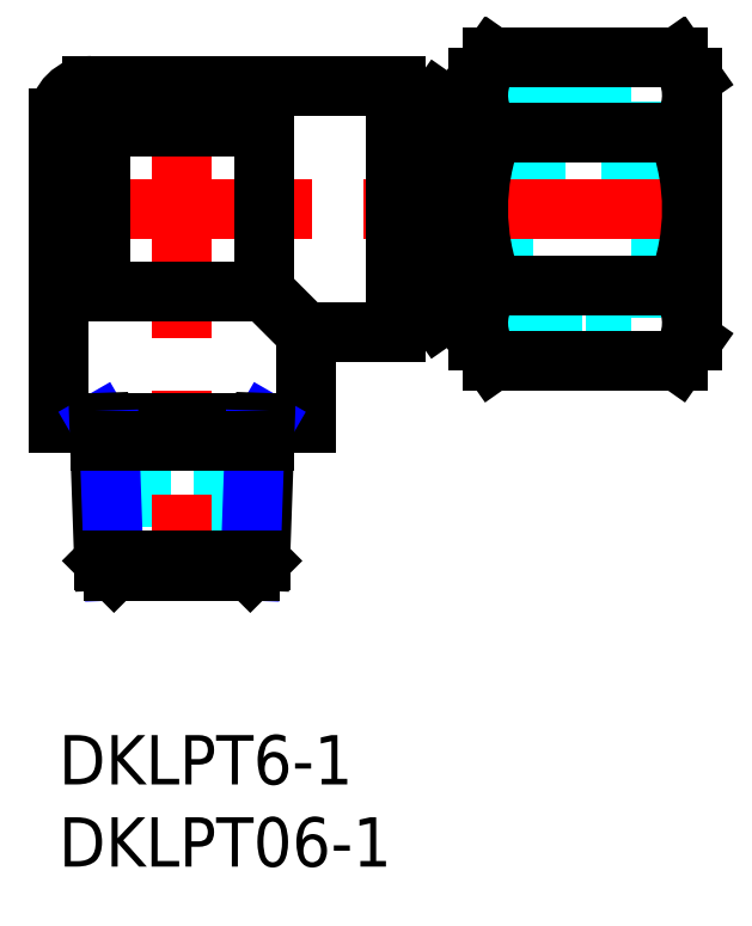
<metadata>
{"format":"dxf","ext":"dxf","renderer":"ezdxf+matplotlib","layout":"modelspace","background":"white","min_lineweight":24,"dpi":150}
</metadata>
<code>
0
SECTION
2
ENTITIES
0
INSERT
8
MSM_CONTINUOUS
2
*U25
10
0
20
0
30
0
0
INSERT
8
MSM_CONTINUOUS
2
*U26
10
0
20
0
30
0
0
LINE
8
MSM_DASHED
10
5
20
19
30
0
11
5
21
10
31
0
0
LINE
8
MSM_DASHED
10
10
20
10
30
0
11
10
21
19
31
0
0
LINE
8
MSM_DASHED
10
34.8
20
28.95
30
0
11
38.5
21
28.95
31
0
0
LINE
8
MSM_DASHED
10
38.5
20
35.05
30
0
11
34.8
21
35.05
31
0
0
LINE
8
MSM_DASHED
10
22.5
20
28.95
30
0
11
29
21
28.95
31
0
0
LINE
8
MSM_DASHED
10
29
20
35.05
30
0
11
22.5
21
35.05
31
0
0
LINE
8
MSM_DASHED
10
22.5
20
26.28
30
0
11
34.8
21
26.28
31
0
0
LINE
8
MSM_DASHED
10
34.8
20
37.72
30
0
11
22.5
21
37.72
31
0
0
LINE
8
MSM_DASHED
10
34.8
20
38.58
30
0
11
34.8
21
25.42
31
0
0
LINE
8
MSM_DASHED
10
29
20
37.72
30
0
11
29
21
26.28
31
0
0
LINE
8
MSM_DASHED
10
25.5
20
38.58
30
0
11
34.8
21
38.58
31
0
0
LINE
8
MSM_DASHED
10
25.5
20
25.42
30
0
11
34.8
21
25.42
31
0
0
LINE
8
MSM_CENTER
10
7.5
20
40
30
0
11
7.5
21
9.55
31
0
0
LINE
8
MSM_CENTER
10
-0.5
20
32
30
0
11
39.15
21
32
31
0
0
LINE
8
MSM_CONTINUOUS
10
38.5
20
40
30
0
11
38.5
21
24
31
0
0
LINE
8
MSM_CONTINUOUS
10
37.63
20
22.76
30
0
11
38.5
21
24
31
0
0
LINE
8
MSM_CONTINUOUS
10
25.5
20
40
30
0
11
25.5
21
24
31
0
0
LINE
8
MSM_CONTINUOUS
10
25.5
20
24
30
0
11
26.37
21
22.76
31
0
0
LINE
8
MSM_CONTINUOUS
10
38.5
20
40
30
0
11
37.63
21
41.24
31
0
0
LINE
8
MSM_CONTINUOUS
10
26.37
20
41.24
30
0
11
25.5
21
40
31
0
0
ARC
8
MSM_CONTINUOUS
10
2
20
37.5
30
0
40
2
50
90
51
180
0
LINE
8
MSM_CONTINUOUS
10
20.5
20
26.3
30
0
11
22.5
21
26.3
31
0
0
LINE
8
MSM_CONTINUOUS
10
22.5
20
37.7
30
0
11
20.5
21
37.7
31
0
0
LINE
8
MSM_CONTINUOUS
10
22.5
20
26.28
30
0
11
23.1
21
25.42
31
0
0
LINE
8
MSM_CONTINUOUS
10
23.1
20
38.58
30
0
11
22.5
21
37.72
31
0
0
LINE
8
MSM_CONTINUOUS
10
22.5
20
37.72
30
0
11
22.5
21
26.28
31
0
0
LINE
8
MSM_CONTINUOUS
10
23.1
20
25.42
30
0
11
25.5
21
25.42
31
0
0
LINE
8
MSM_CONTINUOUS
10
25.5
20
38.58
30
0
11
23.1
21
38.58
31
0
0
LINE
8
MSM_CONTINUOUS
10
23.1
20
38.58
30
0
11
23.1
21
25.42
31
0
0
LINE
8
MSM_CONTINUOUS
10
1.8e-15
20
37.5
30
0
11
1.8e-15
21
19
31
0
0
LINE
8
MSM_CONTINUOUS
10
15
20
19
30
0
11
15
21
24.5
31
0
0
LINE
8
MSM_CONTINUOUS
10
15
20
19
30
0
11
1.8e-15
21
19
31
0
0
LINE
8
MSM_CONTINUOUS
10
15
20
24.5
30
0
11
20.5
21
24.5
31
0
0
LINE
8
MSM_CONTINUOUS
10
20.5
20
39.5
30
0
11
2
21
39.5
31
0
0
LINE
8
MSM_CONTINUOUS
10
20.5
20
39.5
30
0
11
20.5
21
24.5
31
0
0
LINE
8
MSM_CONTINUOUS
10
26.37
20
41.24
30
0
11
37.63
21
41.24
31
0
0
LINE
8
MSM_CONTINUOUS
10
26.37
20
36.62
30
0
11
37.63
21
36.62
31
0
0
LINE
8
MSM_CONTINUOUS
10
26.37
20
27.38
30
0
11
37.63
21
27.38
31
0
0
LINE
8
MSM_CONTINUOUS
10
26.37
20
22.76
30
0
11
37.63
21
22.76
31
0
0
ARC
8
MSM_CONTINUOUS
10
38.24
20
32
30
0
40
12.74
50
158.7
51
201.3
0
ARC
8
MSM_CONTINUOUS
10
29.01
20
38.93
30
0
40
3.511
50
151.1
51
221.1
0
ARC
8
MSM_CONTINUOUS
10
29.01
20
25.07
30
0
40
3.511
50
138.9
51
208.9
0
ARC
8
MSM_CONTINUOUS
10
25.76
20
32
30
0
40
12.74
50
338.7
51
21.25
0
ARC
8
MSM_CONTINUOUS
10
34.99
20
38.93
30
0
40
3.511
50
318.9
51
28.86
0
ARC
8
MSM_CONTINUOUS
10
34.99
20
25.07
30
0
40
3.511
50
331.1
51
41.14
0
LINE
8
MSM_CONTINUOUS
10
12.5
20
27
30
0
11
15
21
24.5
31
0
0
LINE
8
MSM_CONTINUOUS
10
2.5
20
27
30
0
11
12.5
21
27
31
0
0
LINE
8
MSM_CONTINUOUS
10
12.5
20
27
30
0
11
12.5
21
37
31
0
0
LINE
8
MSM_CONTINUOUS
10
12.5
20
37
30
0
11
2.5
21
37
31
0
0
LINE
8
MSM_CONTINUOUS
10
2.5
20
37
30
0
11
2.5
21
27
31
0
0
LINE
8
MSM_NARROW
10
3.079
20
17.93
30
0
11
2.46
21
19
31
0
0
LINE
8
MSM_CONTINUOUS
10
2.754
20
10.6
30
0
11
2.46
21
19
31
0
0
LINE
8
MSM_NARROW
10
11.92
20
17.93
30
0
11
12.54
21
19
31
0
0
LINE
8
MSM_CONTINUOUS
10
12.25
20
10.6
30
0
11
12.54
21
19
31
0
0
LINE
8
MSM_CONTINUOUS
10
2.754
20
10.6
30
0
11
3.356
21
10
31
0
0
LINE
8
MSM_NARROW
10
3.356
20
10
30
0
11
3.079
21
17.93
31
0
0
LINE
8
MSM_CONTINUOUS
10
12.25
20
10.6
30
0
11
11.64
21
10
31
0
0
LINE
8
MSM_NARROW
10
11.64
20
10
30
0
11
11.92
21
17.93
31
0
0
LINE
8
MSM_CONTINUOUS
10
2.498
20
17.93
30
0
11
12.5
21
17.93
31
0
0
LINE
8
MSM_CONTINUOUS
10
3.356
20
10
30
0
11
11.64
21
10
31
0
0
LINE
8
MSM_CONTINUOUS
10
2.754
20
10.6
30
0
11
12.25
21
10.6
31
0
0
ENDSEC
0
EOF

</code>
